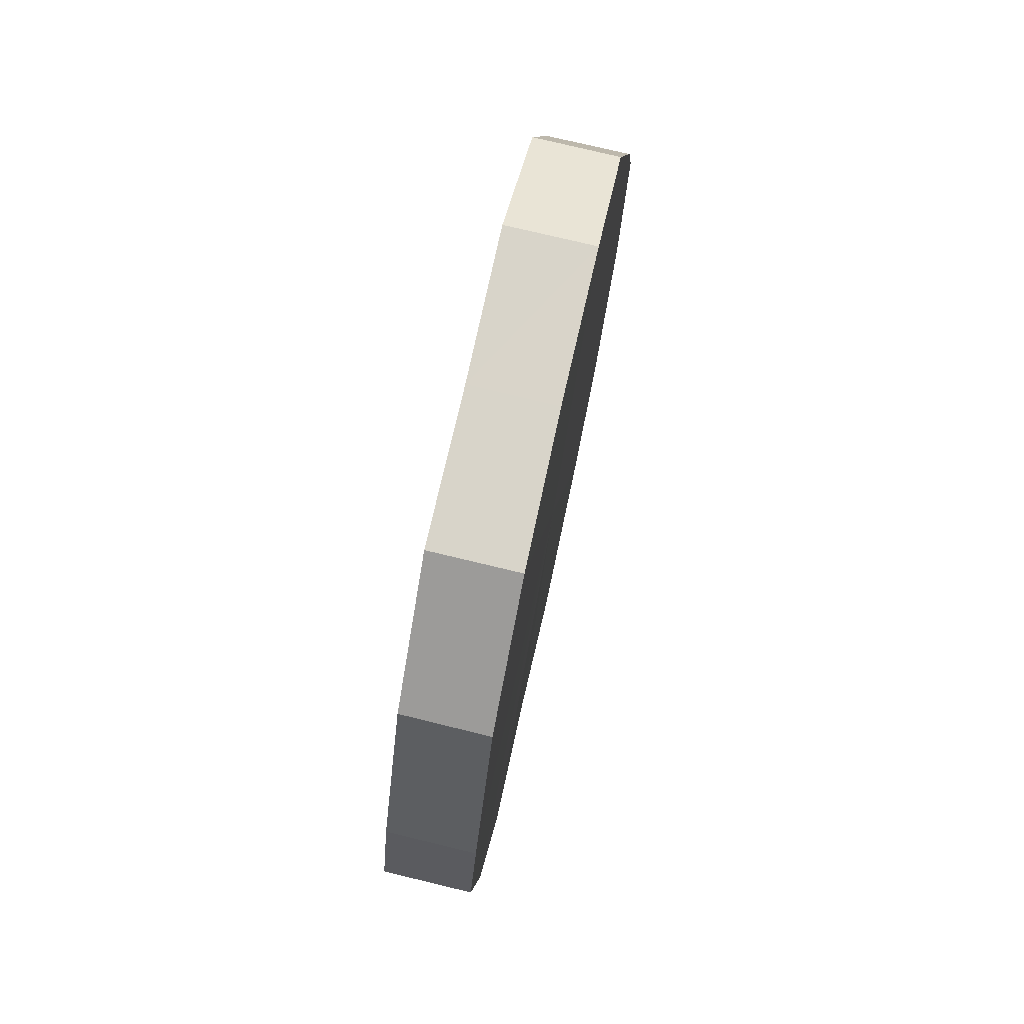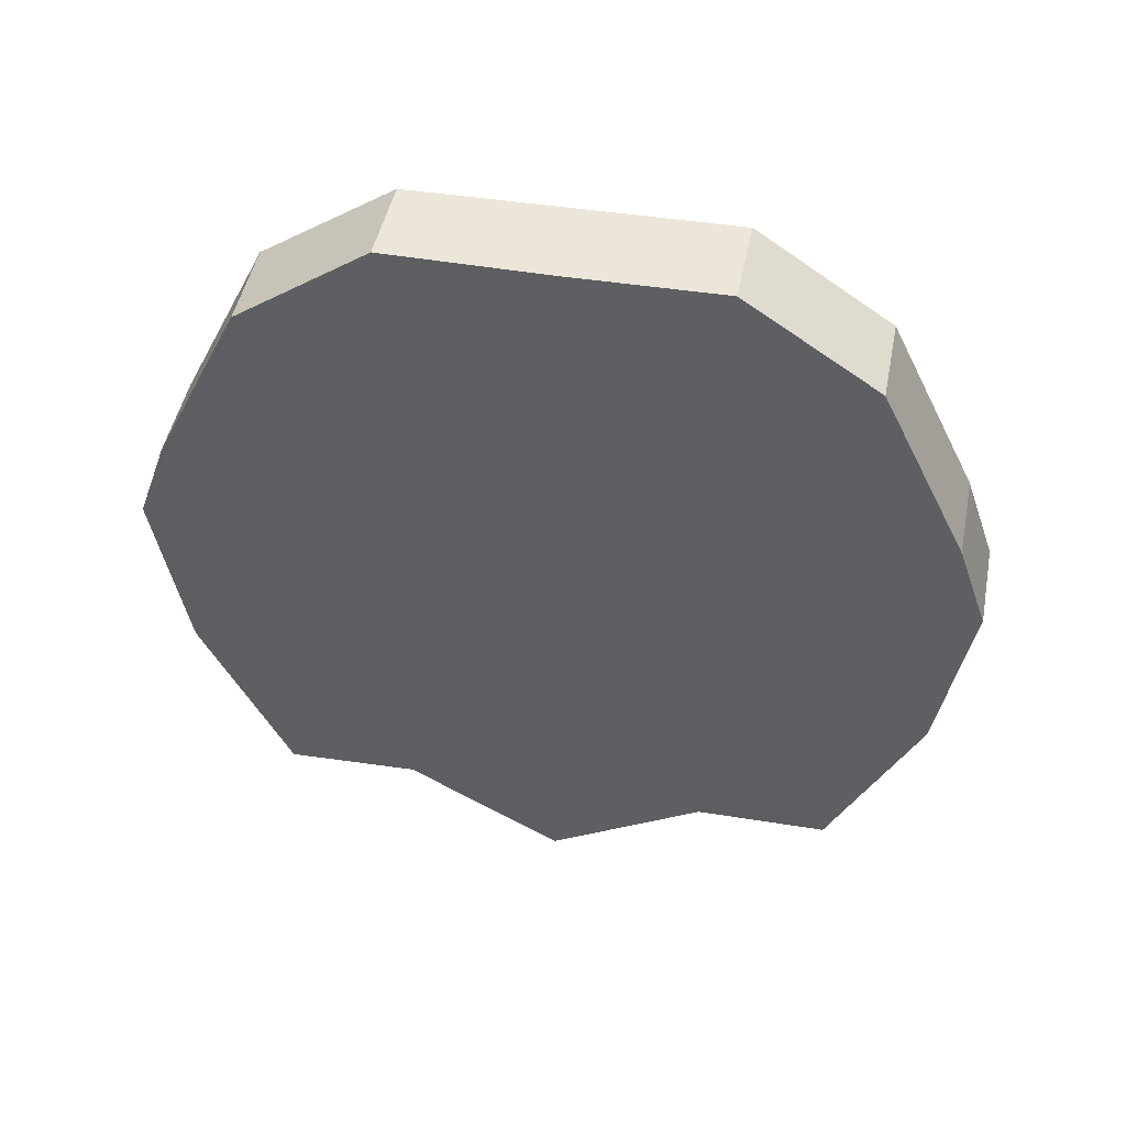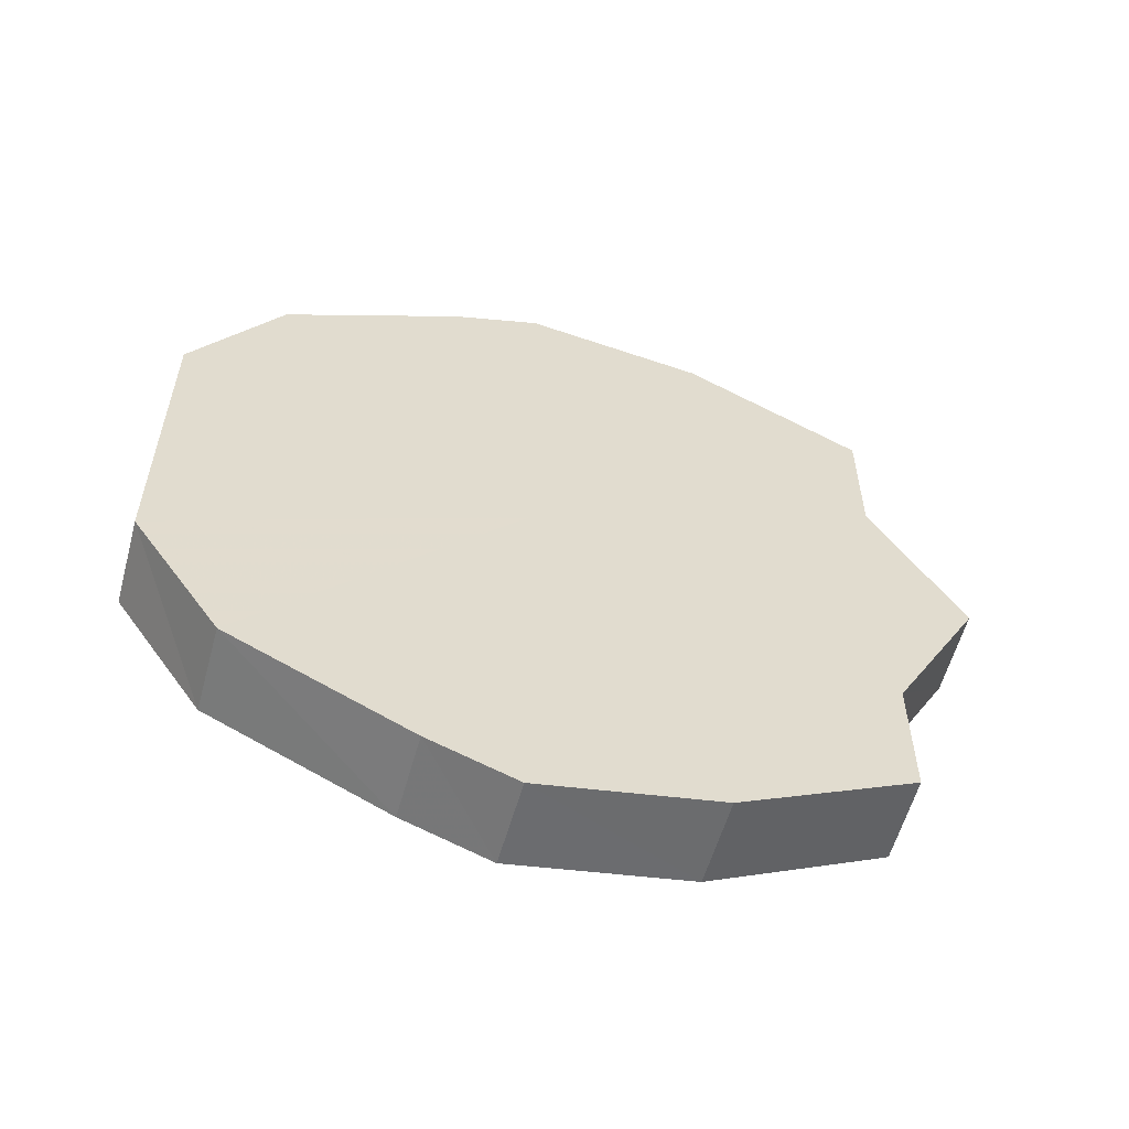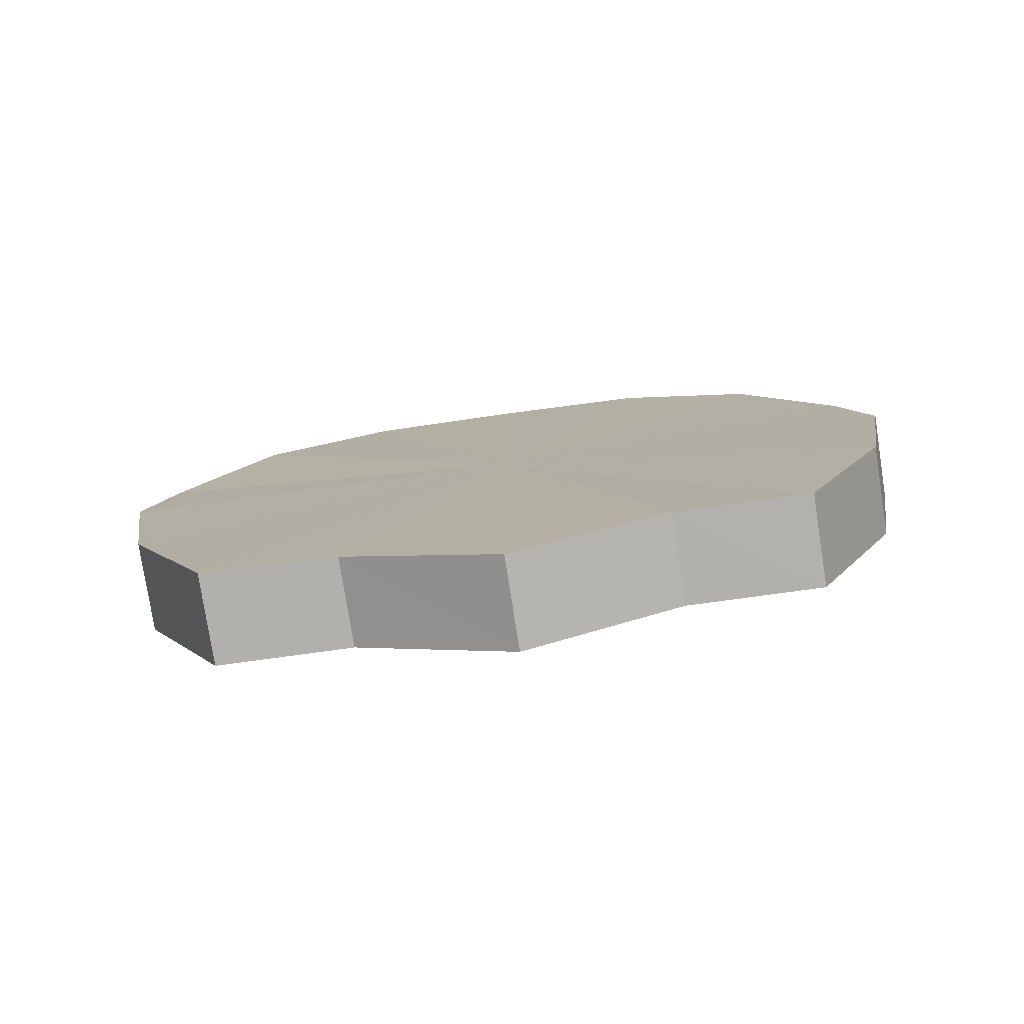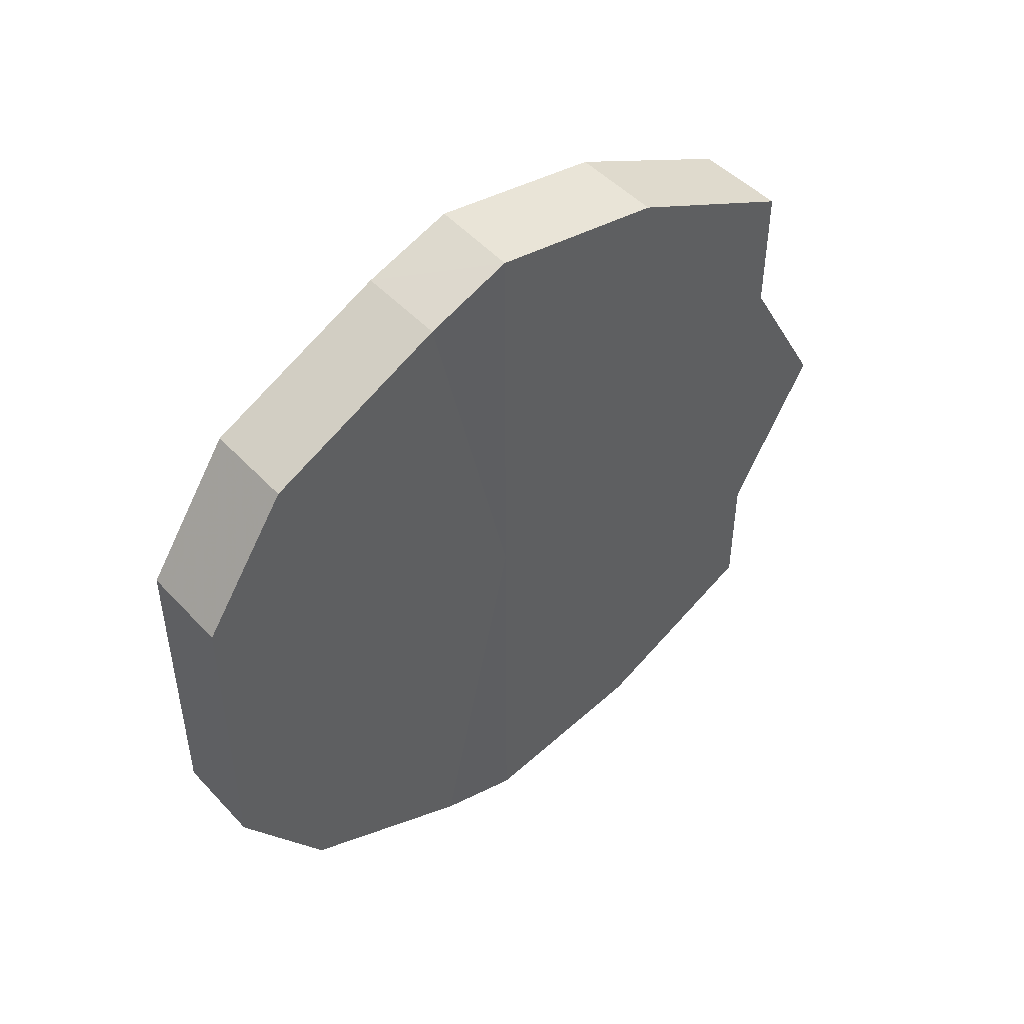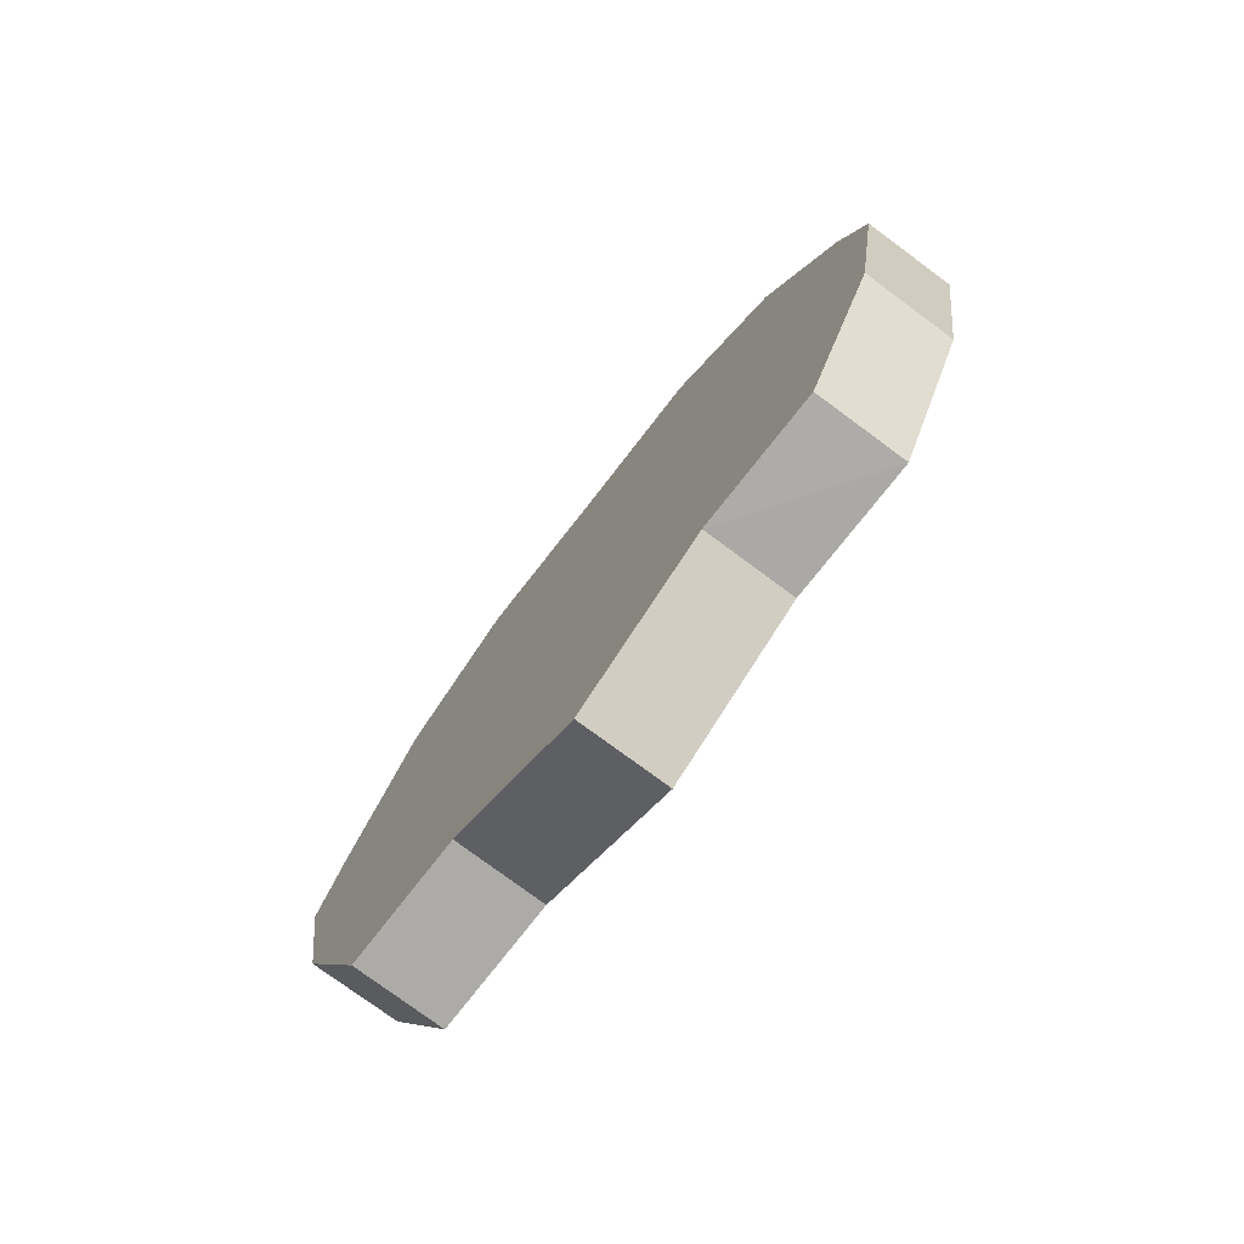
<metadata>
{"format":"obj","ext":"obj","renderer":"f3d","projection":"perspective","resolution":1024,"background":"white","views":[{"elev":75.2,"azim":12.3,"up":"+Y"},{"elev":47.7,"azim":-79.8,"up":"+Y"},{"elev":-56.6,"azim":-105.2,"up":"+Z"},{"elev":-78.4,"azim":97.6,"up":"+Y"},{"elev":47.4,"azim":-130.9,"up":"+Z"},{"elev":-76.3,"azim":-38.0,"up":"+Y"}]}
</metadata>
<code>
o 30150
v 2204 1875 6.042
v 2204 1875 6.06
v 2204 1875 6.043
v 2204 1875 6.074
v 2204 1875 6.06
v 2204 1875 6.025
v 2204 1875 6.025
v 2204 1875 6.084
v 2204 1875 6.074
v 2204 1875 6.011
v 2204 1875 6.011
v 2204 1875 6.087
v 2204 1875 6.084
v 2204 1875 6.001
v 2204 1875 6.001
v 2204 1875 6.084
v 2204 1875 6.088
v 2204 1875 5.997
v 2204 1875 5.998
v 2204 1875 6.074
v 2204 1875 6.084
v 2204 1875 6.001
v 2204 1875 6.001
v 2204 1875 6.06
v 2204 1875 6.074
v 2204 1875 6.011
v 2204 1875 6.011
v 2204 1875 6.042
v 2204 1875 6.06
v 2204 1875 6.025
v 2204 1875 6.025
v 2204 1875 6.043
v 2204 1875 6.043
v 2204 1875 6.06
v 2204 1875 6.06
v 2204 1875 6.074
v 2204 1875 6.074
v 2204 1875 6.025
v 2204 1875 6.042
v 2204 1875 6.011
v 2204 1875 6.025
v 2204 1875 6.084
v 2204 1875 6.084
v 2204 1875 6.001
v 2204 1875 6.011
v 2204 1875 5.998
v 2204 1875 6.001
v 2204 1875 6.087
v 2204 1875 6.088
v 2204 1875 6.001
v 2204 1875 5.997
v 2204 1875 6.011
v 2204 1875 6.001
v 2204 1875 6.084
v 2204 1875 6.084
v 2204 1875 6.025
v 2204 1875 6.011
v 2204 1875 6.043
v 2204 1875 6.025
v 2204 1875 6.074
v 2204 1875 6.074
v 2204 1875 6.06
v 2204 1875 6.042
v 2204 1875 6.06
v 2204 1875 6.042
v 2204 1875 6.06
v 2204 1875 6.042
v 2204 1875 6.074
v 2204 1875 6.025
v 2204 1875 6.084
v 2204 1875 6.011
v 2204 1875 6.087
v 2204 1875 6.001
v 2204 1875 6.084
v 2204 1875 5.997
v 2204 1875 6.074
v 2204 1875 6.001
v 2204 1875 6.06
v 2204 1875 6.011
v 2204 1875 6.042
v 2204 1875 6.025
v 2204 1875 6.043
v 2204 1875 6.043
v 2204 1875 6.06
v 2204 1875 6.025
v 2204 1875 6.074
v 2204 1875 6.011
v 2204 1875 6.084
v 2204 1875 6.001
v 2204 1875 6.088
v 2204 1875 5.998
v 2204 1875 6.084
v 2204 1875 6.001
v 2204 1875 6.074
v 2204 1875 6.011
v 2204 1875 6.06
v 2204 1875 6.025
v 2204 1875 6.043
f 1 2 3
f 2 4 5
f 6 1 7
f 4 8 9
f 10 6 11
f 8 12 13
f 14 10 15
f 12 16 17
f 18 14 19
f 16 20 21
f 22 18 23
f 20 24 25
f 26 22 27
f 24 28 29
f 30 26 31
f 28 30 32
f 33 34 35
f 35 36 37
f 38 39 33
f 40 41 38
f 37 42 43
f 44 45 40
f 46 47 44
f 43 48 49
f 50 51 46
f 52 53 50
f 49 54 55
f 56 57 52
f 58 59 56
f 55 60 61
f 62 63 58
f 61 64 62
f 65 66 67
f 65 68 66
f 65 67 69
f 65 70 68
f 65 69 71
f 65 72 70
f 65 71 73
f 65 74 72
f 65 73 75
f 65 76 74
f 65 75 77
f 65 78 76
f 65 77 79
f 65 80 78
f 65 79 81
f 65 81 80
f 82 83 84
f 82 85 83
f 82 84 86
f 82 87 85
f 82 86 88
f 82 89 87
f 82 88 90
f 82 91 89
f 82 90 92
f 82 93 91
f 82 92 94
f 82 95 93
f 82 94 96
f 82 97 95
f 82 96 98
f 82 98 97

</code>
